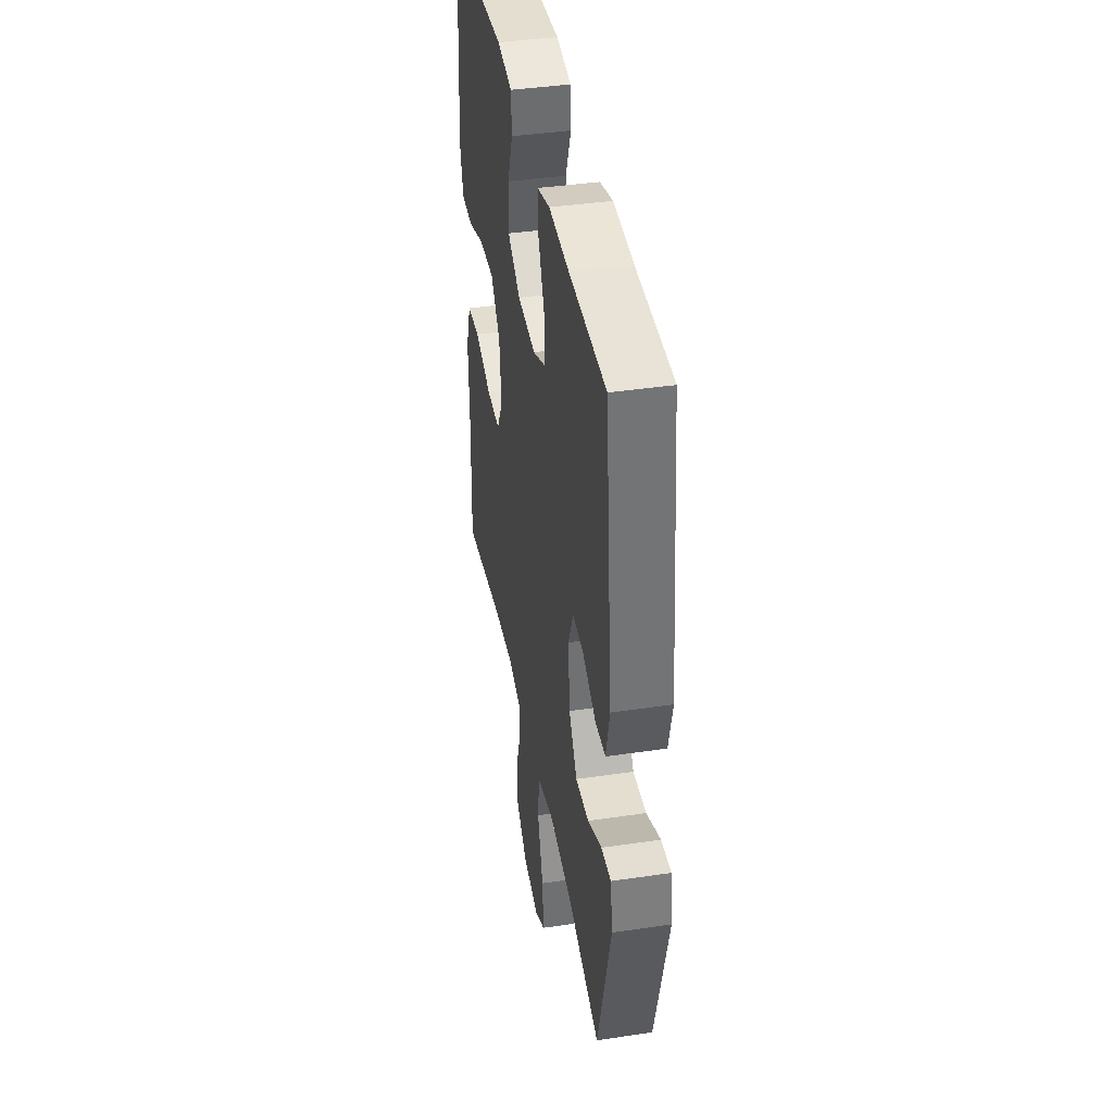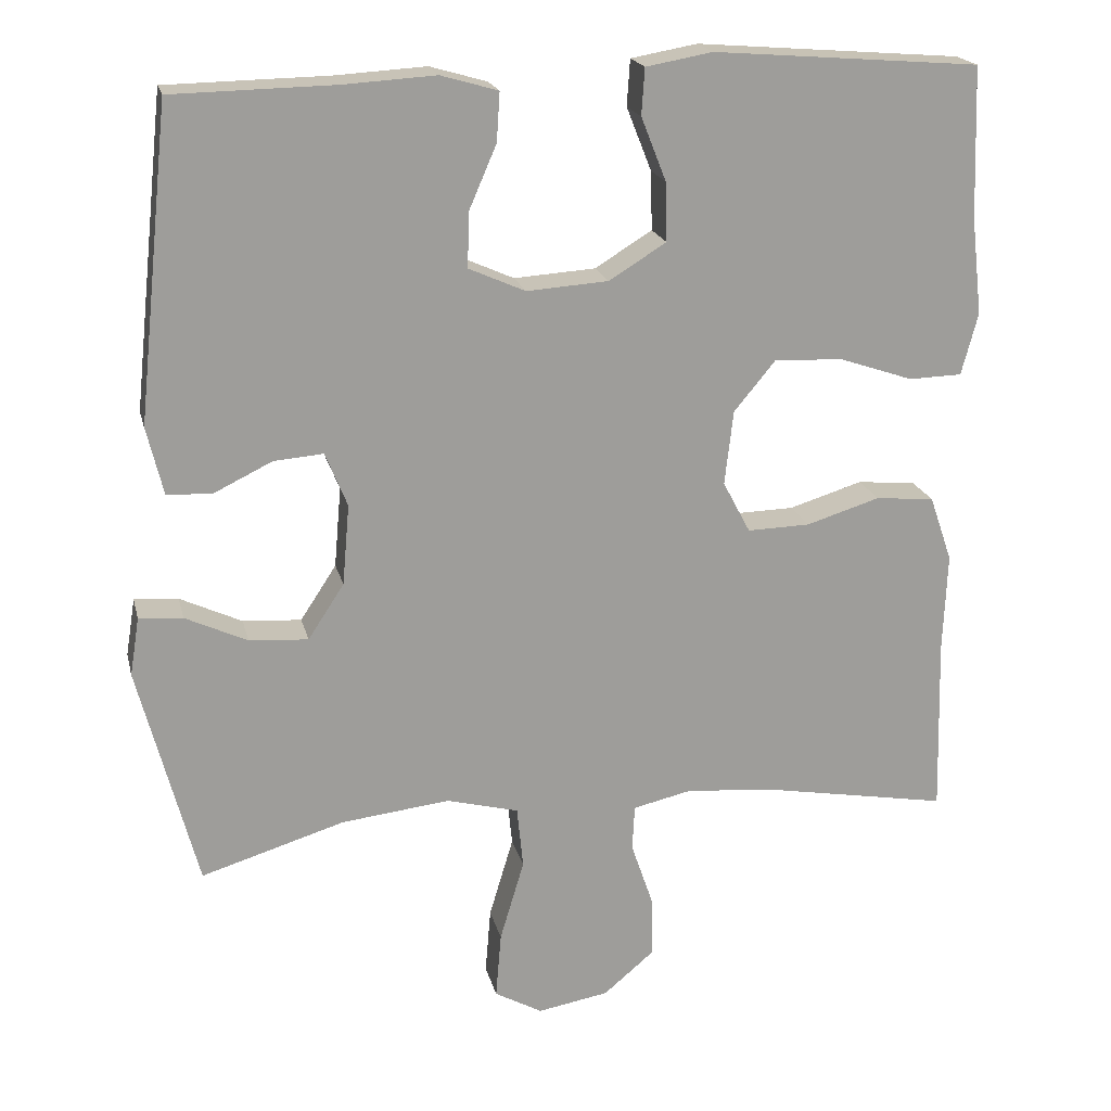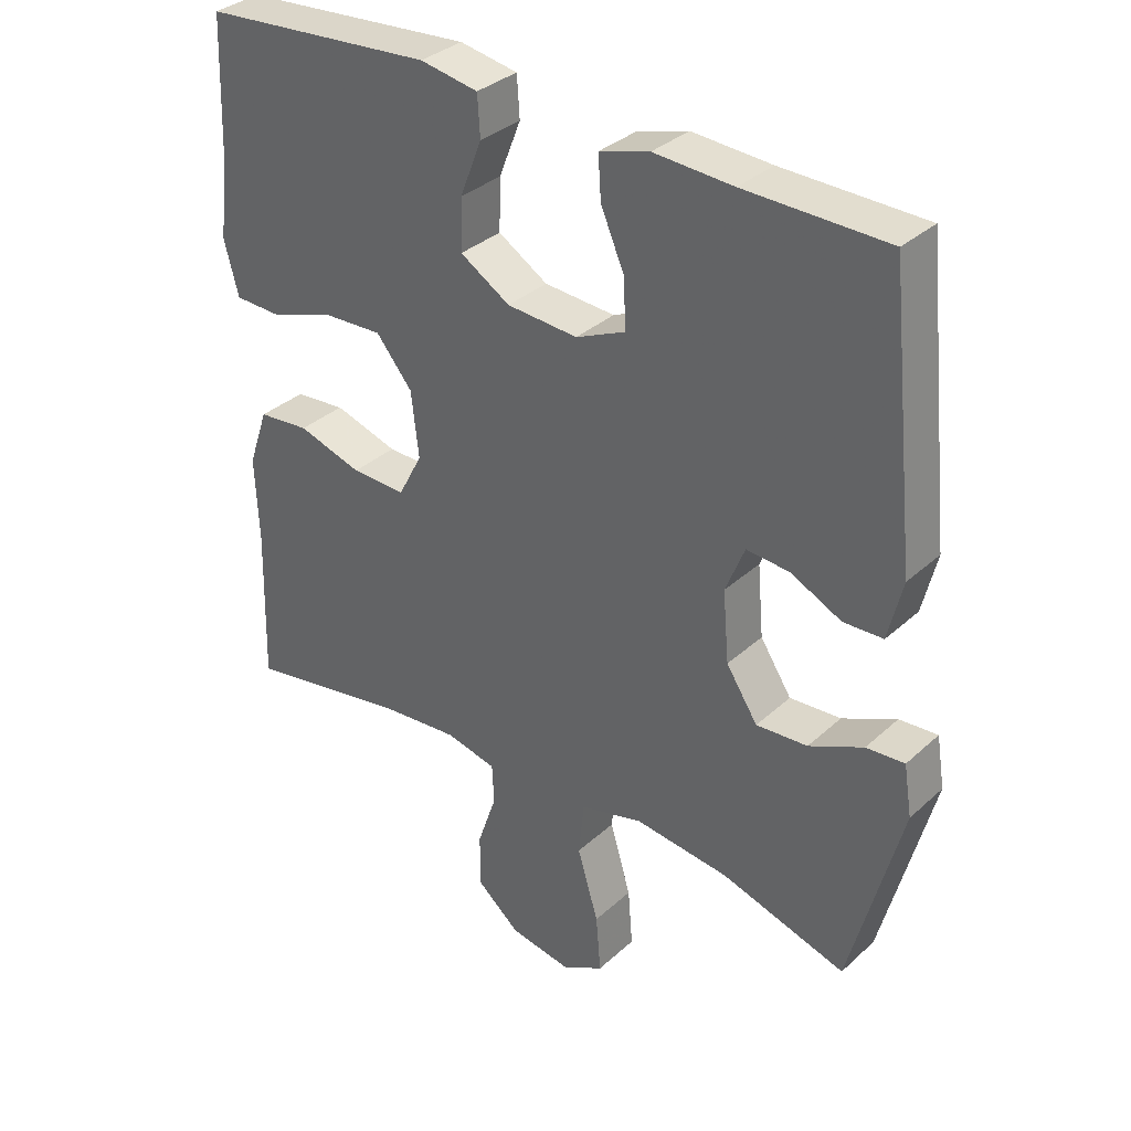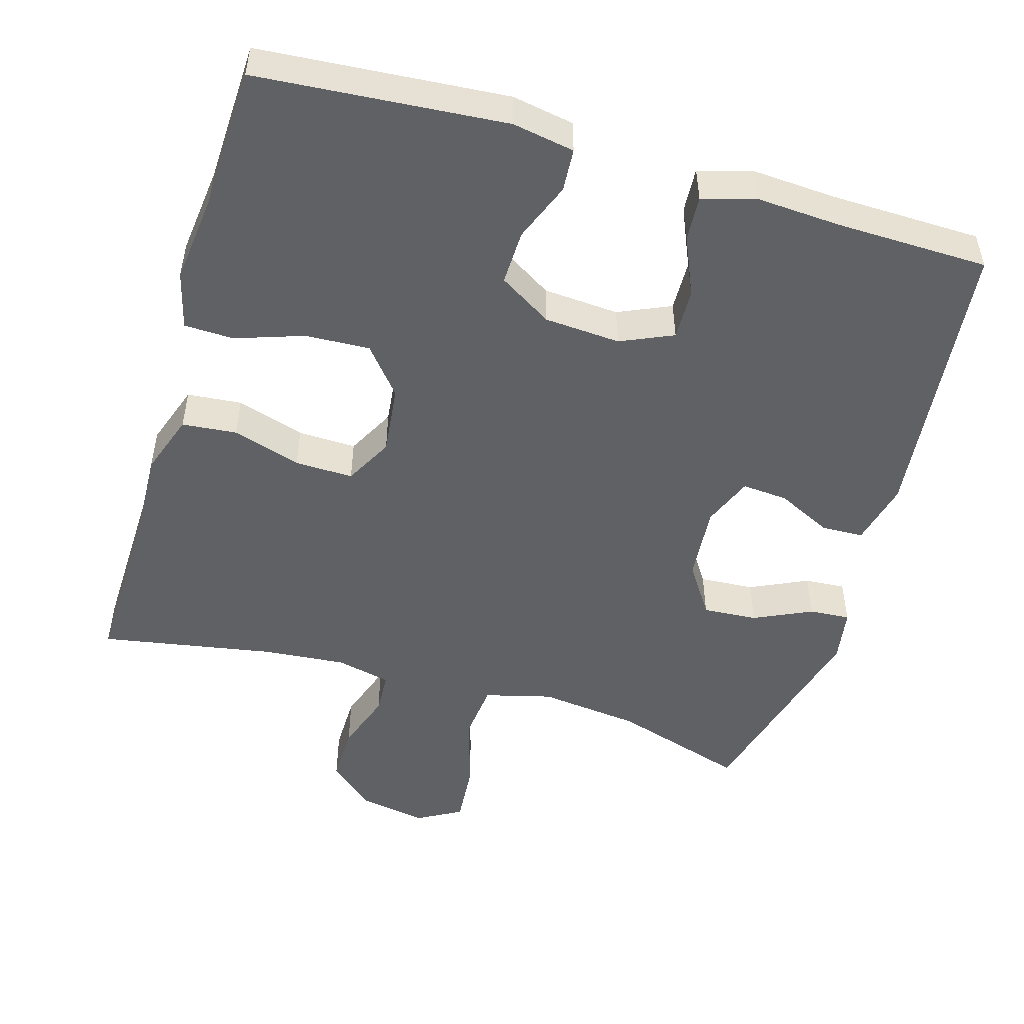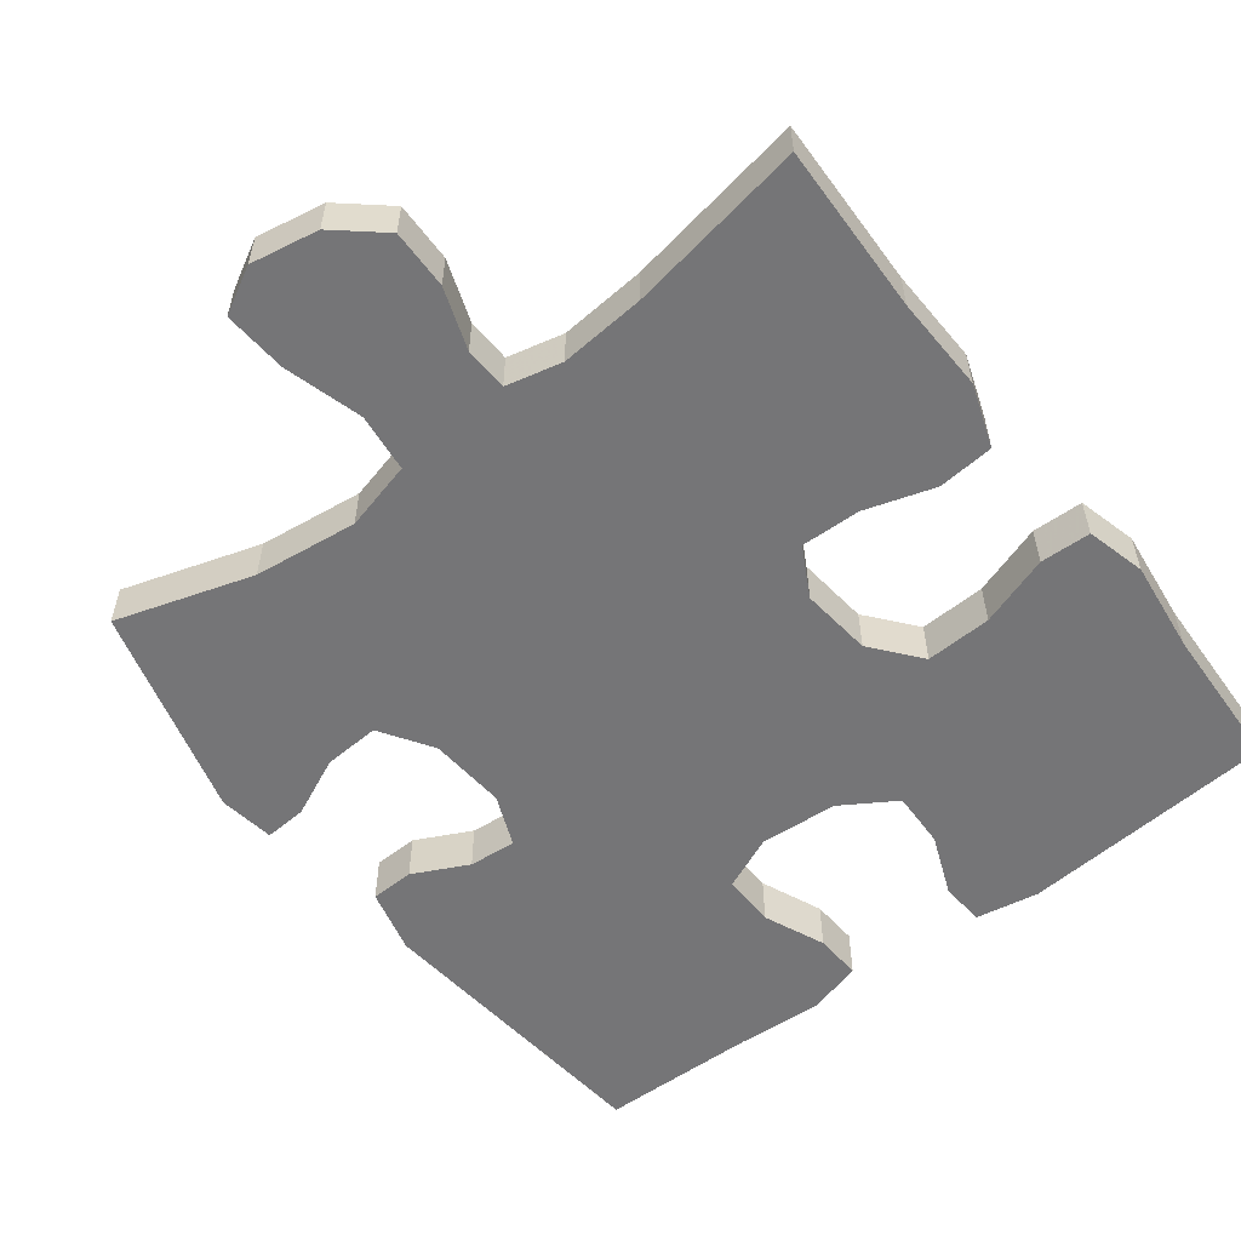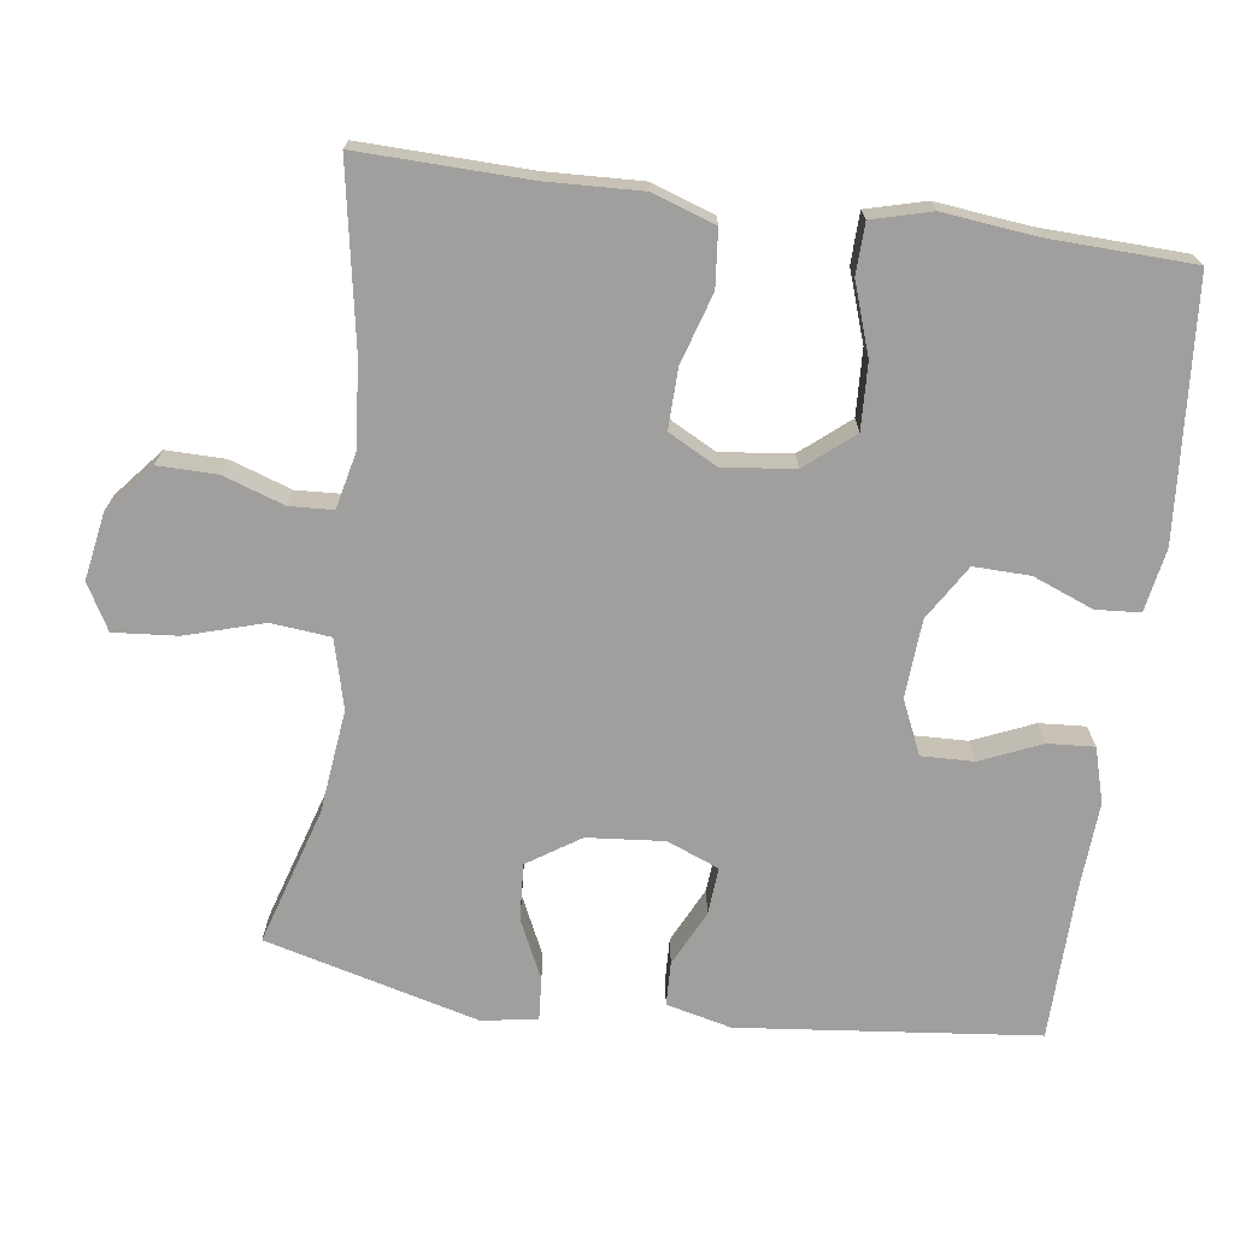
<metadata>
{"format":"obj","ext":"obj","renderer":"f3d","projection":"perspective","resolution":1024,"background":"white","views":[{"elev":40.4,"azim":79.7,"up":"+Z"},{"elev":19.6,"azim":167.0,"up":"+Z"},{"elev":33.9,"azim":39.5,"up":"+Z"},{"elev":-50.3,"azim":-16.4,"up":"+Y"},{"elev":-56.6,"azim":-142.8,"up":"+Y"},{"elev":-71.4,"azim":-97.7,"up":"+Y"}]}
</metadata>
<code>
v 0.5 0.07 0.5
v 0.542 0.07 0.103
v 0.521 0.07 0.016
v 0.463 0.07 0.014
v 0.389 0.07 0.05
v 0.326 0.07 0.055
v 0.298 0.07 -0.014
v 0.307 0.07 -0.117
v 0.353 0.07 -0.187
v 0.428 0.07 -0.182
v 0.507 0.07 -0.145
v 0.563 0.07 -0.141
v 0.575 0.07 -0.215
v 0.5 0.07 -0.5
v 0.317 0.07 -0.444
v 0.179 0.07 -0.428
v 0.087 0.07 -0.452
v 0.079 0.07 -0.531
v 0.11 0.07 -0.635
v 0.117 0.07 -0.72
v 0.056 0.07 -0.754
v -0.035 0.07 -0.738
v -0.099 0.07 -0.684
v -0.098 0.07 -0.605
v -0.07 0.07 -0.523
v -0.073 0.07 -0.465
v -0.148 0.07 -0.448
v -0.262 0.07 -0.458
v -0.5 0.07 -0.5
v -0.494 0.07 -0.274
v -0.499 0.07 -0.147
v -0.47 0.07 -0.063
v -0.395 0.07 -0.056
v -0.301 0.07 -0.085
v -0.221 0.07 -0.087
v -0.186 0.07 -0.021
v -0.197 0.07 0.074
v -0.25 0.07 0.138
v -0.338 0.07 0.134
v -0.432 0.07 0.102
v -0.5 0.07 0.104
v -0.521 0.07 0.183
v -0.507 0.07 0.306
v -0.5 0.07 0.5
v -0.16 0.07 0.527
v -0.075 0.07 0.512
v -0.071 0.07 0.453
v -0.103 0.07 0.372
v -0.105 0.07 0.297
v -0.032 0.07 0.252
v 0.072 0.07 0.245
v 0.144 0.07 0.277
v 0.142 0.07 0.347
v 0.107 0.07 0.428
v 0.103 0.07 0.49
v 0.176 0.07 0.511
v 0.292 0.07 0.504
v 0.5 0 0.5
v 0.542 0 0.103
v 0.521 0 0.016
v 0.463 0 0.014
v 0.389 0 0.05
v 0.326 0 0.055
v 0.298 0 -0.014
v 0.307 0 -0.117
v 0.353 0 -0.187
v 0.428 0 -0.182
v 0.507 0 -0.145
v 0.563 0 -0.141
v 0.575 0 -0.215
v 0.5 0 -0.5
v 0.317 0 -0.444
v 0.179 0 -0.428
v 0.087 0 -0.452
v 0.079 0 -0.531
v 0.11 0 -0.635
v 0.117 0 -0.72
v 0.056 0 -0.754
v -0.035 0 -0.738
v -0.099 0 -0.684
v -0.098 0 -0.605
v -0.07 0 -0.523
v -0.073 0 -0.465
v -0.148 0 -0.448
v -0.262 0 -0.458
v -0.5 0 -0.5
v -0.494 0 -0.274
v -0.499 0 -0.147
v -0.47 0 -0.063
v -0.395 0 -0.056
v -0.301 0 -0.085
v -0.221 0 -0.087
v -0.186 0 -0.021
v -0.197 0 0.074
v -0.25 0 0.138
v -0.338 0 0.134
v -0.432 0 0.102
v -0.5 0 0.104
v -0.521 0 0.183
v -0.507 0 0.306
v -0.5 0 0.5
v -0.16 0 0.527
v -0.075 0 0.512
v -0.071 0 0.453
v -0.103 0 0.372
v -0.105 0 0.297
v -0.032 0 0.252
v 0.072 0 0.245
v 0.144 0 0.277
v 0.142 0 0.347
v 0.107 0 0.428
v 0.103 0 0.49
v 0.176 0 0.511
v 0.292 0 0.504
f 55 56 57
f 54 55 57
f 53 54 57
f 3 4 5
f 2 3 5
f 1 2 5
f 57 1 5
f 53 57 5
f 52 53 5
f 51 52 5 6
f 50 51 6 7
f 49 50 7 8
f 46 47 48
f 45 46 48
f 44 45 48
f 43 44 48
f 43 48 49
f 42 43 49
f 41 42 49
f 40 41 49
f 39 40 49
f 38 39 49
f 49 8 9
f 38 49 9
f 37 38 9
f 32 33 34
f 31 32 34
f 30 31 34
f 30 34 35
f 29 30 35
f 28 29 35
f 27 28 35 36
f 23 24 25
f 22 23 25
f 21 22 25
f 20 21 25
f 19 20 25
f 18 19 25
f 17 18 25 26
f 26 27 36
f 17 26 36
f 16 17 36
f 13 14 15
f 12 13 15
f 11 12 15
f 10 11 15
f 9 10 15 16
f 9 16 36 37
f 114 113 112
f 114 112 111
f 114 111 110
f 62 61 60
f 62 60 59
f 62 59 58
f 62 58 114
f 62 114 110
f 62 110 109
f 63 62 109 108
f 64 63 108 107
f 65 64 107 106
f 105 104 103
f 105 103 102
f 105 102 101
f 105 101 100
f 106 105 100
f 106 100 99
f 106 99 98
f 106 98 97
f 106 97 96
f 106 96 95
f 66 65 106
f 66 106 95
f 66 95 94
f 91 90 89
f 91 89 88
f 91 88 87
f 92 91 87
f 92 87 86
f 92 86 85
f 93 92 85 84
f 82 81 80
f 82 80 79
f 82 79 78
f 82 78 77
f 82 77 76
f 82 76 75
f 83 82 75 74
f 93 84 83
f 93 83 74
f 93 74 73
f 72 71 70
f 72 70 69
f 72 69 68
f 72 68 67
f 73 72 67 66
f 94 93 73 66
f 1 58 59 2
f 2 59 60 3
f 3 60 61 4
f 4 61 62 5
f 5 62 63 6
f 6 63 64 7
f 7 64 65 8
f 8 65 66 9
f 9 66 67 10
f 10 67 68 11
f 11 68 69 12
f 12 69 70 13
f 13 70 71 14
f 14 71 72 15
f 15 72 73 16
f 16 73 74 17
f 17 74 75 18
f 18 75 76 19
f 19 76 77 20
f 20 77 78 21
f 21 78 79 22
f 22 79 80 23
f 23 80 81 24
f 24 81 82 25
f 25 82 83 26
f 26 83 84 27
f 27 84 85 28
f 28 85 86 29
f 29 86 87 30
f 30 87 88 31
f 31 88 89 32
f 32 89 90 33
f 33 90 91 34
f 34 91 92 35
f 35 92 93 36
f 36 93 94 37
f 37 94 95 38
f 38 95 96 39
f 39 96 97 40
f 40 97 98 41
f 41 98 99 42
f 42 99 100 43
f 43 100 101 44
f 44 101 102 45
f 45 102 103 46
f 46 103 104 47
f 47 104 105 48
f 48 105 106 49
f 49 106 107 50
f 50 107 108 51
f 51 108 109 52
f 52 109 110 53
f 53 110 111 54
f 54 111 112 55
f 55 112 113 56
f 56 113 114 57
f 57 114 58 1

</code>
